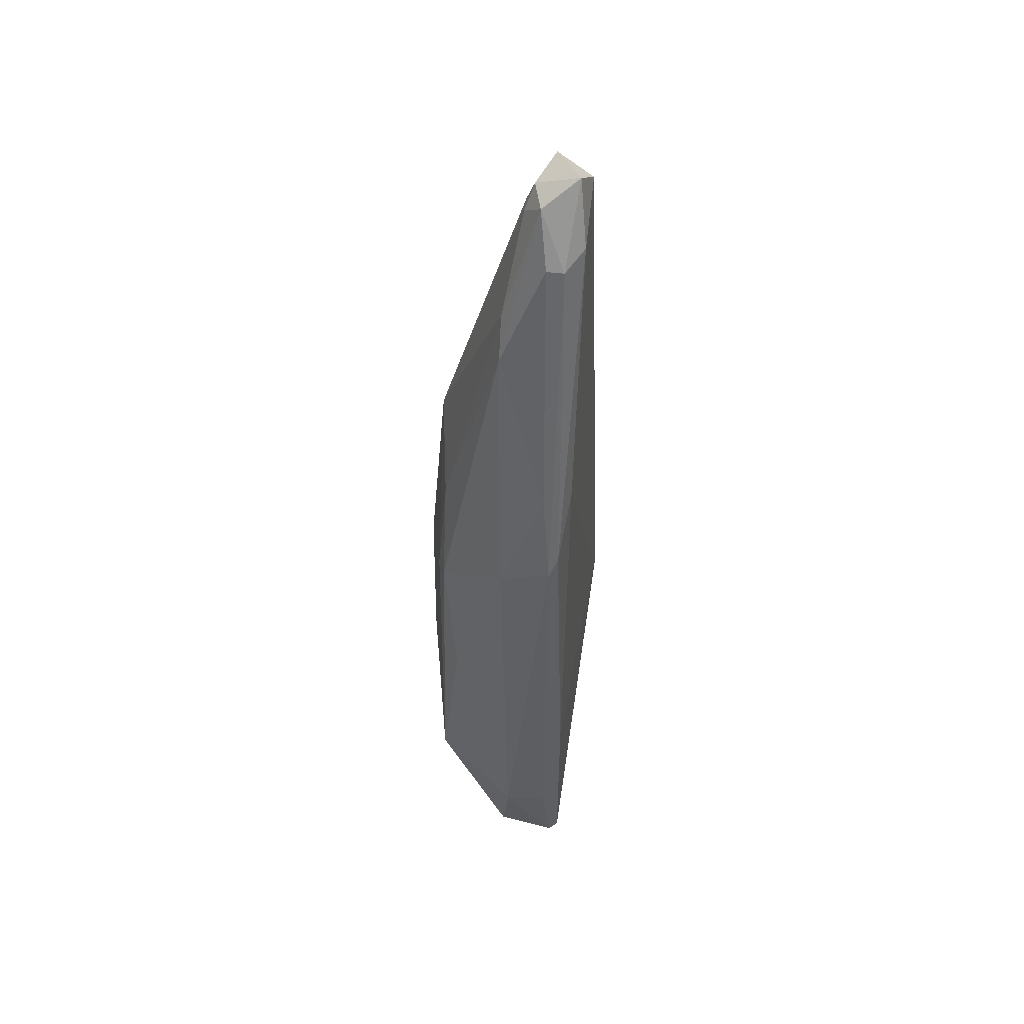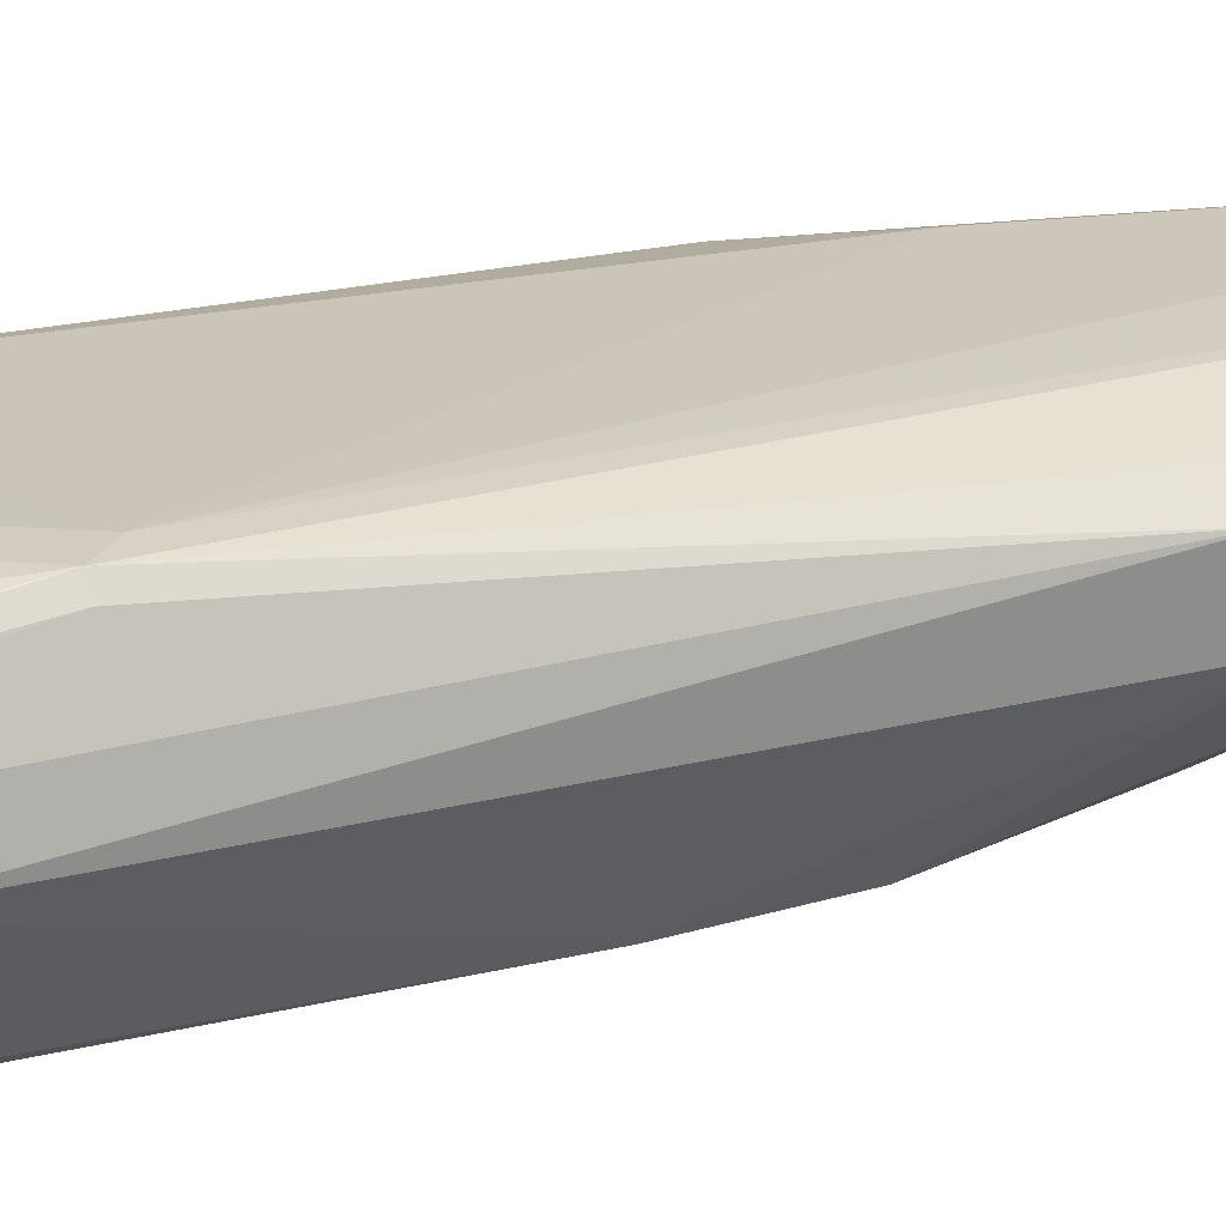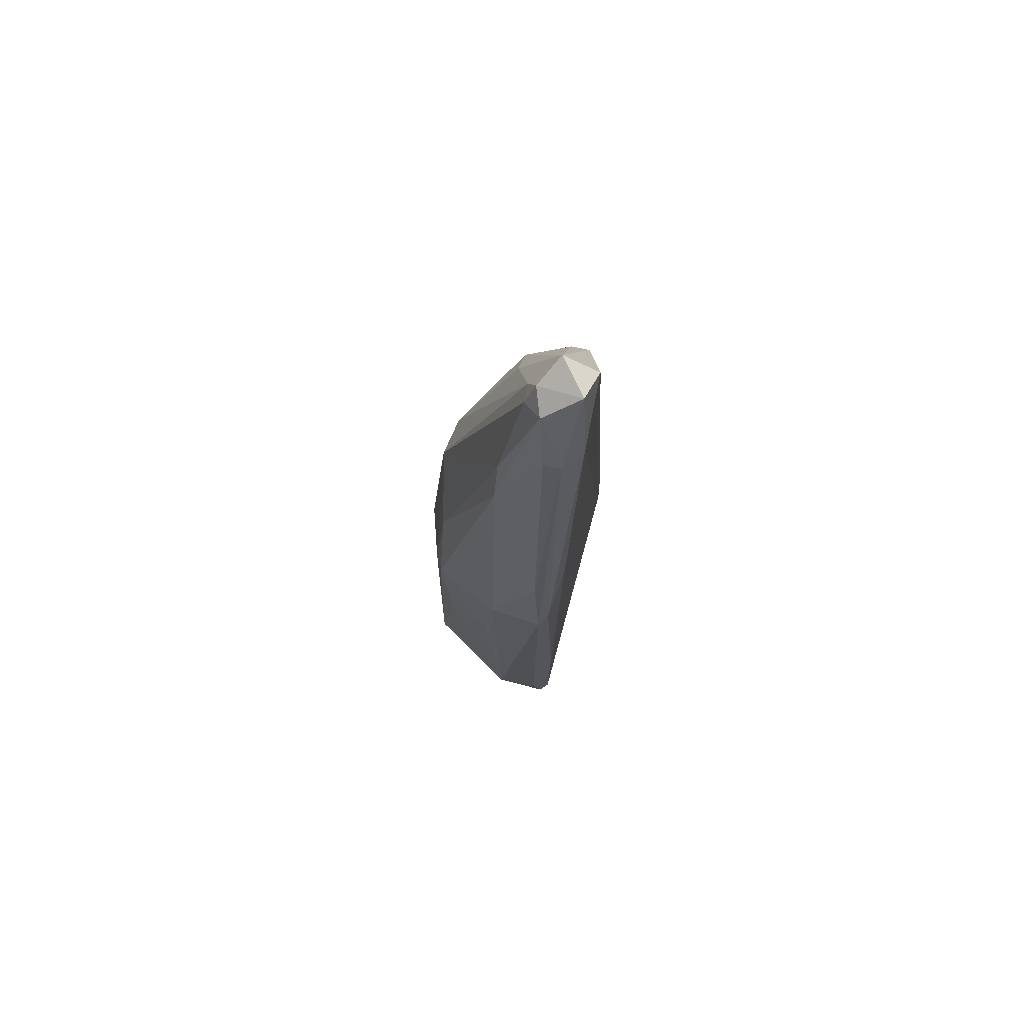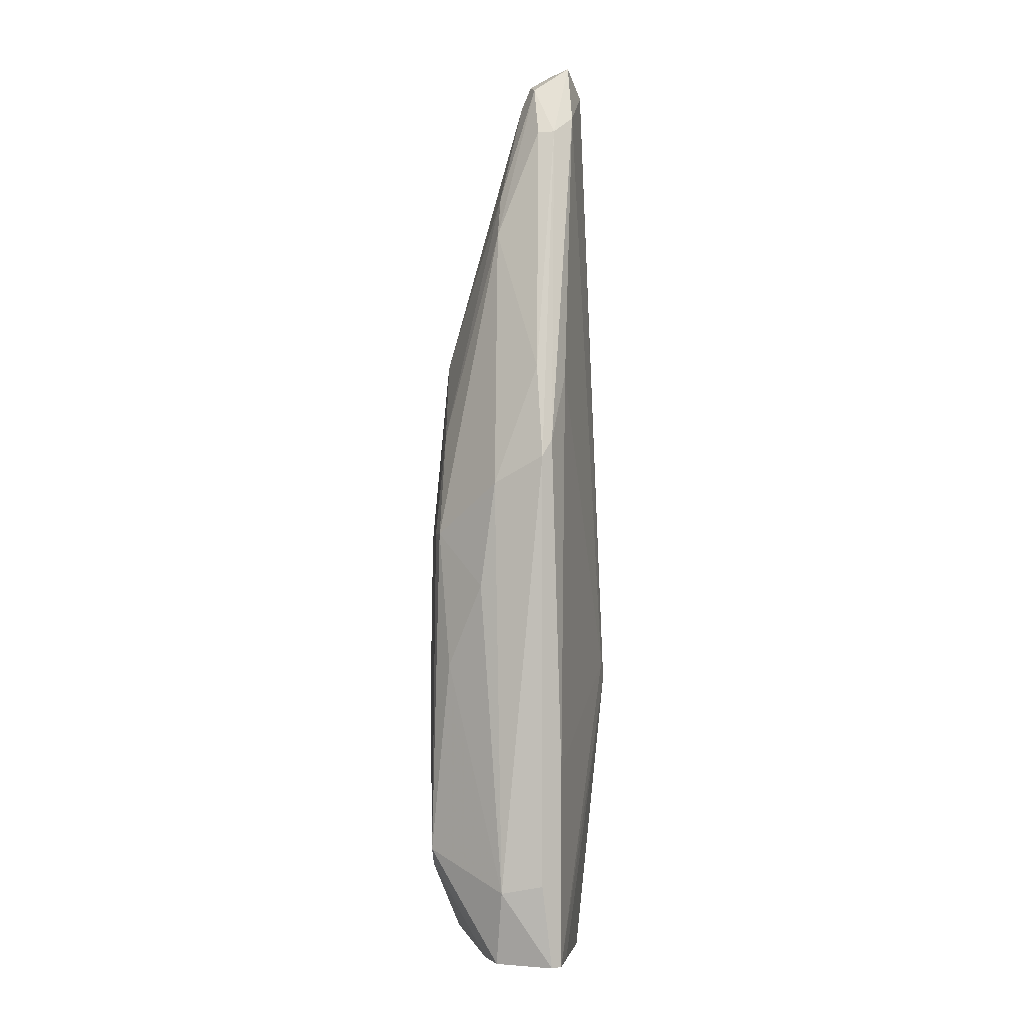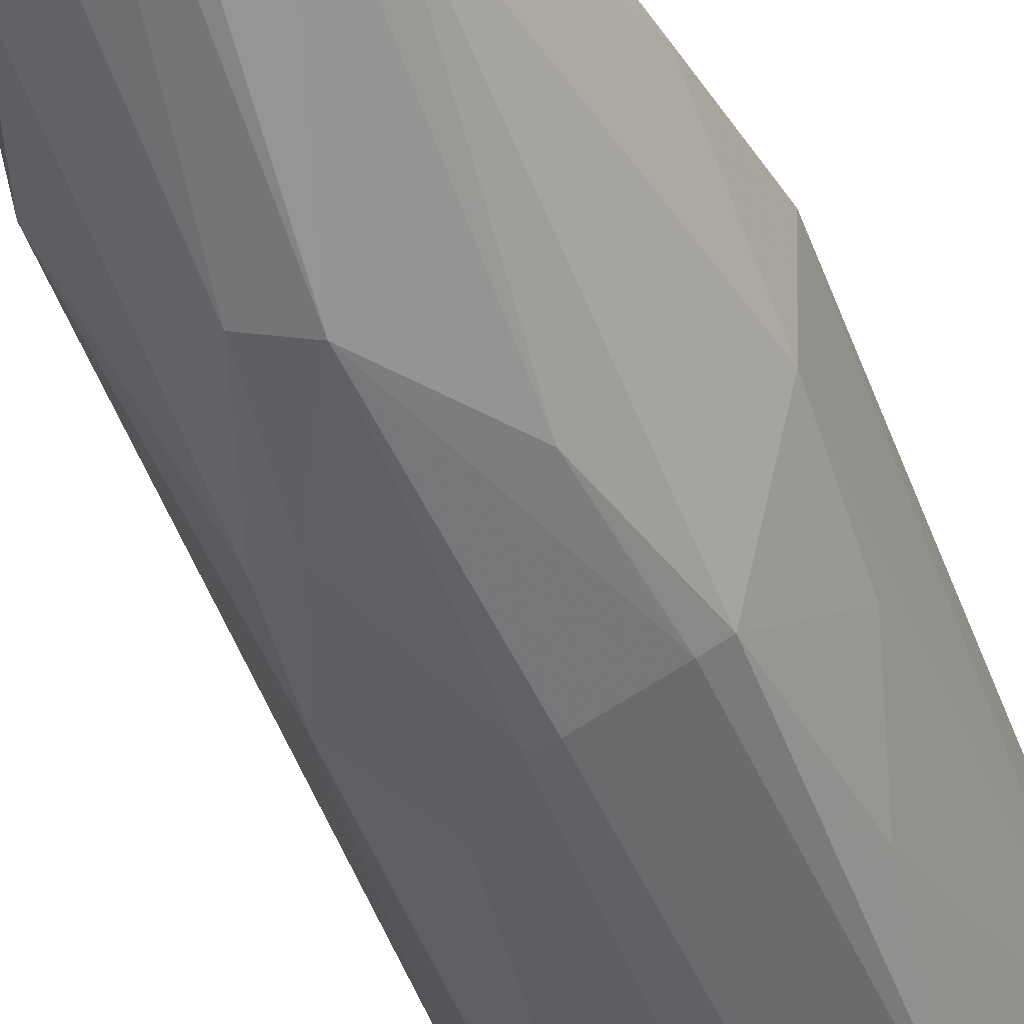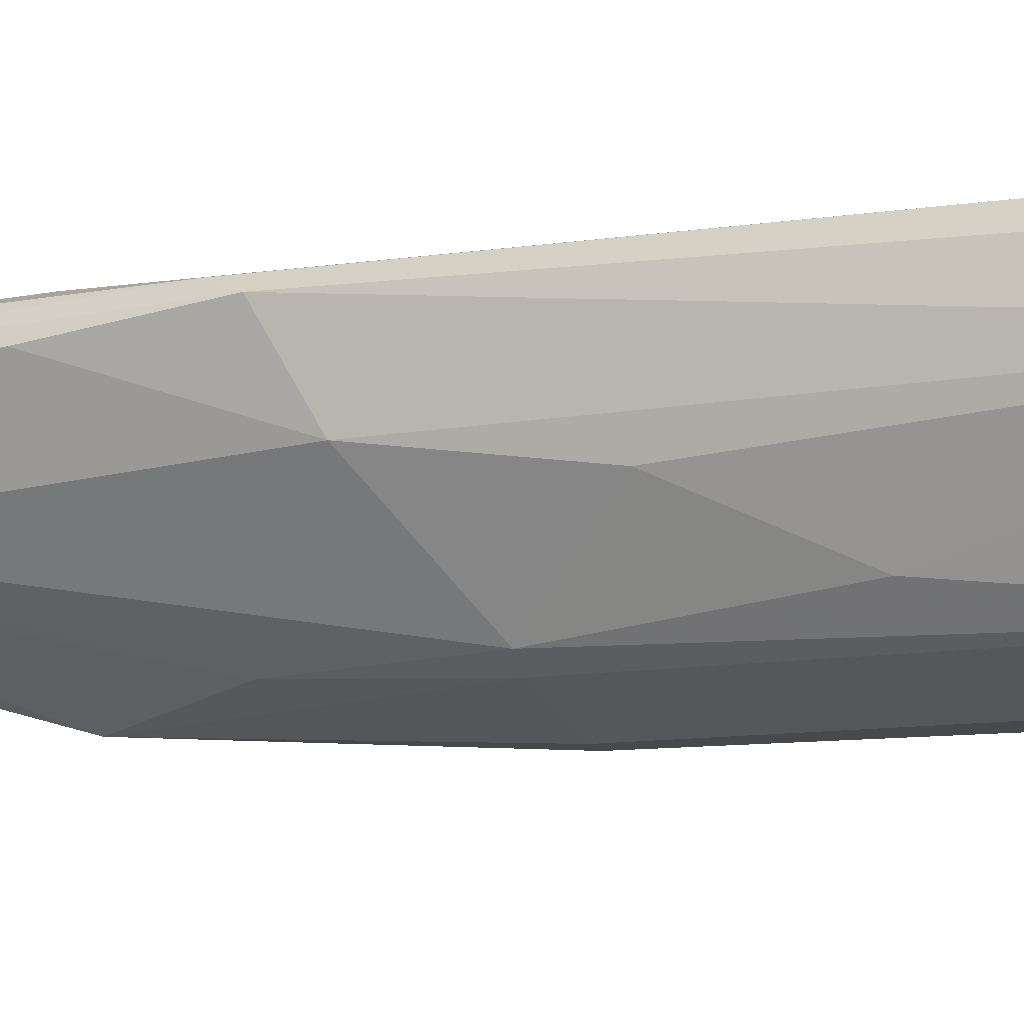
<metadata>
{"format":"obj","ext":"obj","renderer":"f3d","projection":"perspective","resolution":1024,"background":"white","views":[{"elev":50.2,"azim":97.6,"up":"+Z"},{"elev":25.9,"azim":-110.4,"up":"+Y"},{"elev":76.2,"azim":101.8,"up":"+Z"},{"elev":-0.1,"azim":100.3,"up":"+Z"},{"elev":-46.4,"azim":19.4,"up":"+Y"},{"elev":-12.0,"azim":107.1,"up":"+Y"}]}
</metadata>
<code>
v -0.004033 -0.01423 0.03132
v 0.01133 -0.002239 0.04388
v 0.01058 -0.001483 0.0454
v -0.003904 -0.001318 -0.004186
v -0.00834 -0.002241 0.06659
v 0.009822 -0.00678 -0.00302
v -0.01061 -0.006024 -0.00302
v 0.003978 -0.01286 0.04601
v -1.7e-05 -0.005266 0.08022
v 0.006793 -0.01359 0.006812
v -0.00834 0.000787 0.02195
v 0.009822 -0.000725 -0.00302
v 0.00301 -0.000727 0.07643
v -0.006788 -0.01295 0.04409
v -0.006826 -0.01359 0.005302
v -0.01061 -0.006024 0.05449
v 0.0104 -0.006843 0.04143
v 0.001494 -0.01208 -0.00151
v -0.000773 -0.01359 0.05296
v 0.005279 -0.007536 0.06508
v -0.002286 -0.000727 0.07946
v -0.007584 -0.007536 0.06432
v 0.01133 -0.006023 0.003792
v -0.01061 -0.002241 0.05296
v 0.001334 -0.01498 0.02109
v 0.00667 -0.01288 0.03669
v -0.009853 -0.002241 0
v -0.01137 -0.006024 0.01438
v 0.004521 -0.003754 0.07492
v 0.007551 -0.000727 0.05145
v -0.003799 -0.01056 -0.00302
v -0.007489 -0.01297 0.03665
v -0.002286 -0.003754 0.08174
v -0.009096 -0.001484 0.06054
v 0.000649 -0.01489 0.03602
v 0.01133 -0.002239 0.004547
v -0.003799 -0.01283 0.05372
v -0.000698 -0.01503 0.01482
v -0.006826 0.000787 0.02347
v 0.01012 -0.008211 0.03192
v 0.000737 -0.001484 0.08174
v -0.01061 -0.003754 -0.00302
v -0.007584 -0.01283 0.004547
v 0.009822 -0.002997 0.05221
v 0.003766 -0.007536 0.06886
v -0.004555 -0.007536 0.06962
v 0.009822 -0.000725 0.01514
v 0.006035 -0.01359 0.005302
v -0.000686 -0.0149 0.03601
v 0.004521 -0.002241 0.07492
v 0.005321 -0.01354 0.0367
v 0.002252 -0.00451 0.07946
v 0.008145 -0.01162 0.02439
v -0.007584 -0.009049 -0.00302
v -0.00834 -0.003754 0.06659
v 0.01058 -0.001483 -0.00302
v -0.009096 2.9e-05 0.02195
v 0.007551 -0.008292 -0.00302
v -0.004746 -0.01362 0.04476
v -0.009096 -0.002241 -0.00302
v 0.000737 -0.006024 0.07794
v -0.000717 -0.01385 0.005682
v -0.000773 -0.006024 0.07794
v 0.006793 -0.000727 -0.00302
f 11 12 64
f 16 14 22
f 10 6 23
f 2 17 23
f 16 5 24
f 17 20 26
f 20 8 26
f 16 24 28
f 13 3 30
f 18 15 31
f 15 1 32
f 14 16 32
f 16 28 32
f 21 5 33
f 5 21 34
f 21 11 34
f 24 5 34
f 11 24 34
f 12 2 36
f 2 23 36
f 22 14 37
f 1 15 38
f 10 25 38
f 25 35 38
f 12 11 39
f 11 21 39
f 21 13 39
f 13 30 39
f 23 17 40
f 17 26 40
f 13 21 41
f 33 9 41
f 21 33 41
f 4 7 42
f 28 24 42
f 7 28 42
f 28 7 43
f 15 32 43
f 32 28 43
f 17 2 44
f 20 17 44
f 29 20 44
f 19 8 45
f 8 20 45
f 33 22 46
f 22 37 46
f 3 2 47
f 2 12 47
f 30 3 47
f 12 39 47
f 39 30 47
f 6 10 48
f 10 38 48
f 35 19 49
f 1 38 49
f 38 35 49
f 2 3 50
f 3 13 50
f 13 41 50
f 44 2 50
f 29 44 50
f 8 19 51
f 25 10 51
f 10 26 51
f 26 8 51
f 19 35 51
f 35 25 51
f 20 29 52
f 41 9 52
f 45 20 52
f 50 41 52
f 29 50 52
f 10 23 53
f 26 10 53
f 23 40 53
f 40 26 53
f 7 4 54
f 4 31 54
f 31 15 54
f 43 7 54
f 15 43 54
f 5 16 55
f 16 22 55
f 33 5 55
f 22 33 55
f 6 4 56
f 4 12 56
f 23 6 56
f 12 36 56
f 36 23 56
f 24 11 57
f 11 27 57
f 27 42 57
f 42 24 57
f 4 6 58
f 31 4 58
f 18 31 58
f 6 48 58
f 48 18 58
f 32 1 59
f 14 32 59
f 19 37 59
f 37 14 59
f 1 49 59
f 49 19 59
f 11 4 60
f 27 11 60
f 4 42 60
f 42 27 60
f 19 45 61
f 52 9 61
f 45 52 61
f 15 18 62
f 38 15 62
f 18 48 62
f 48 38 62
f 9 33 63
f 37 19 63
f 33 46 63
f 46 37 63
f 61 9 63
f 19 61 63
f 4 11 64
f 12 4 64

</code>
